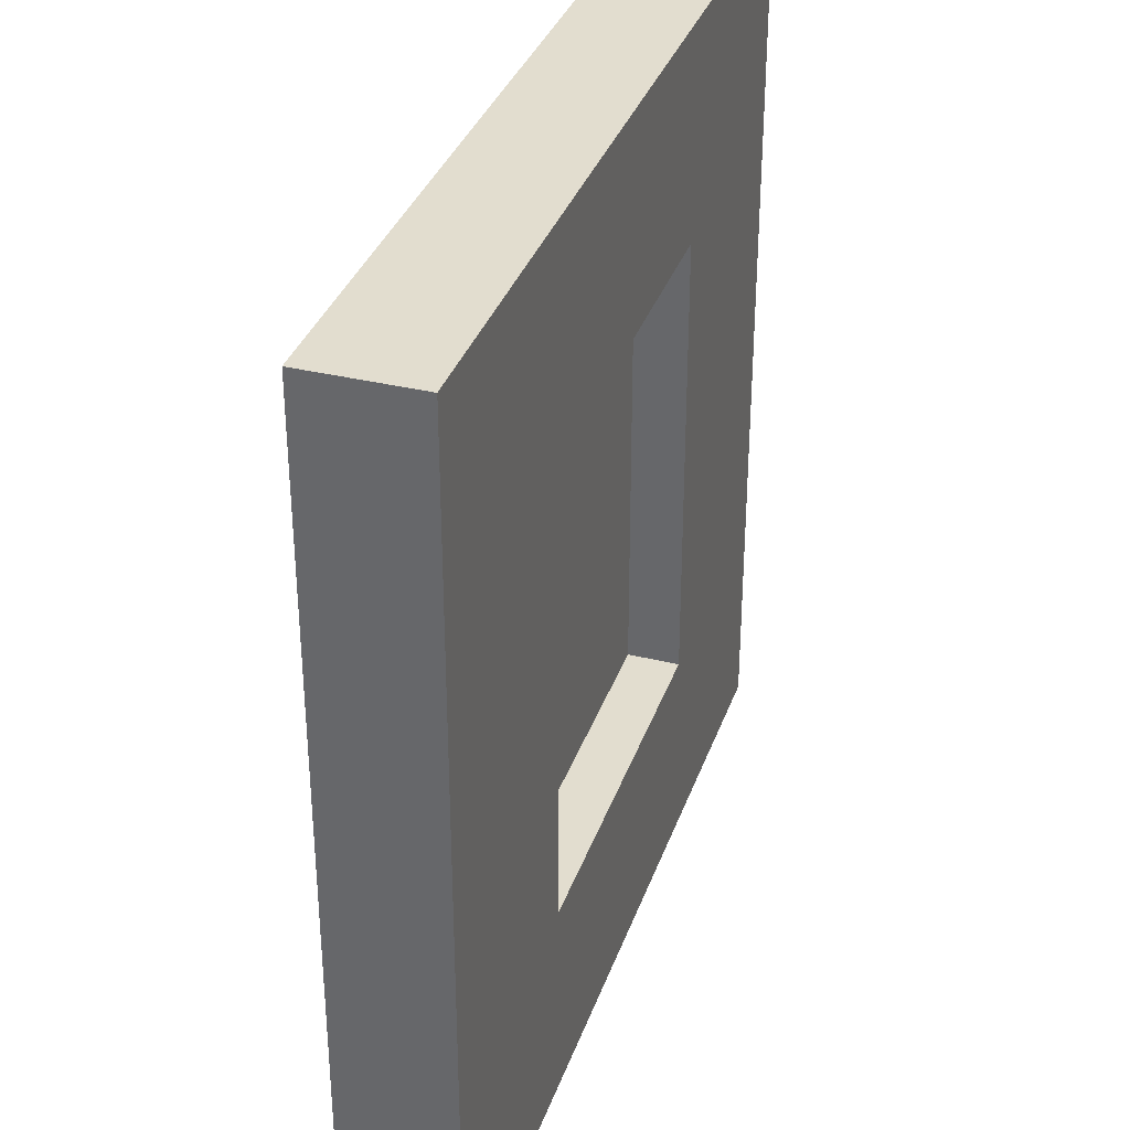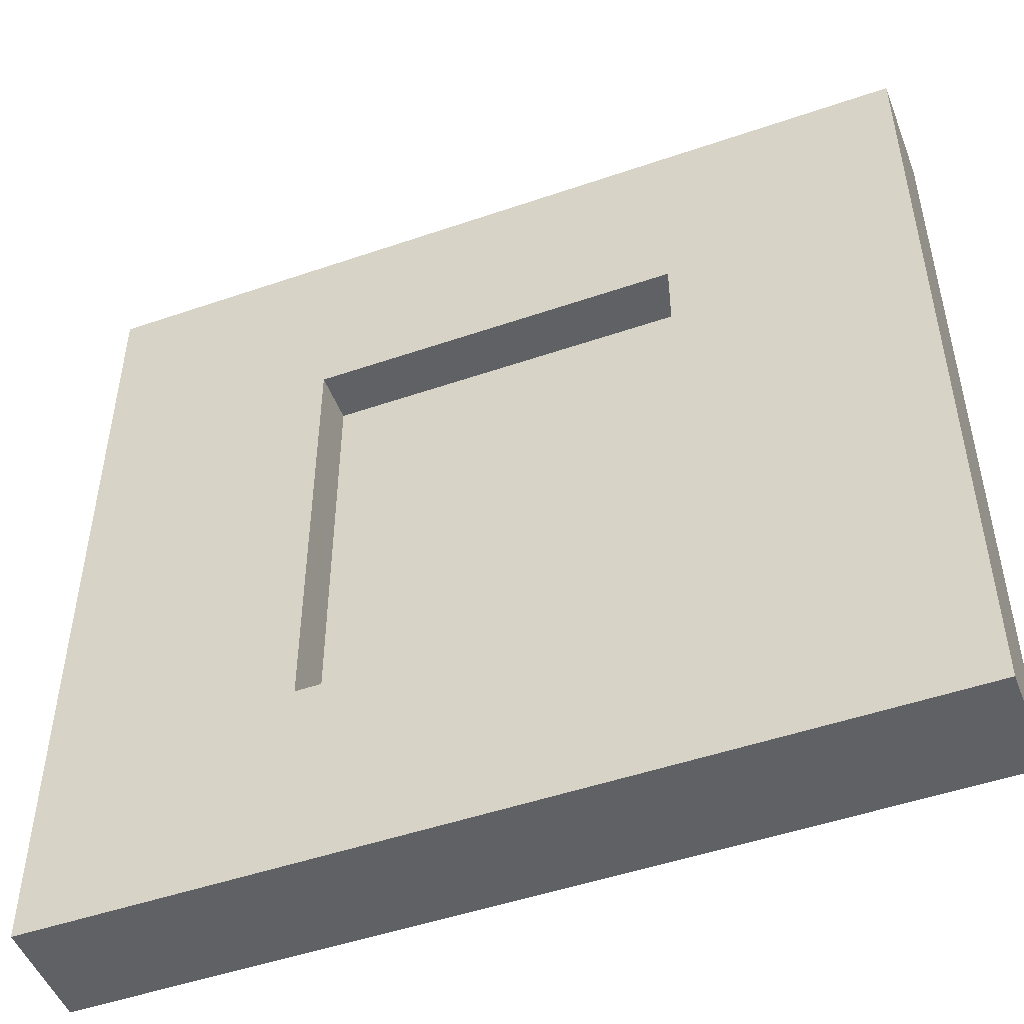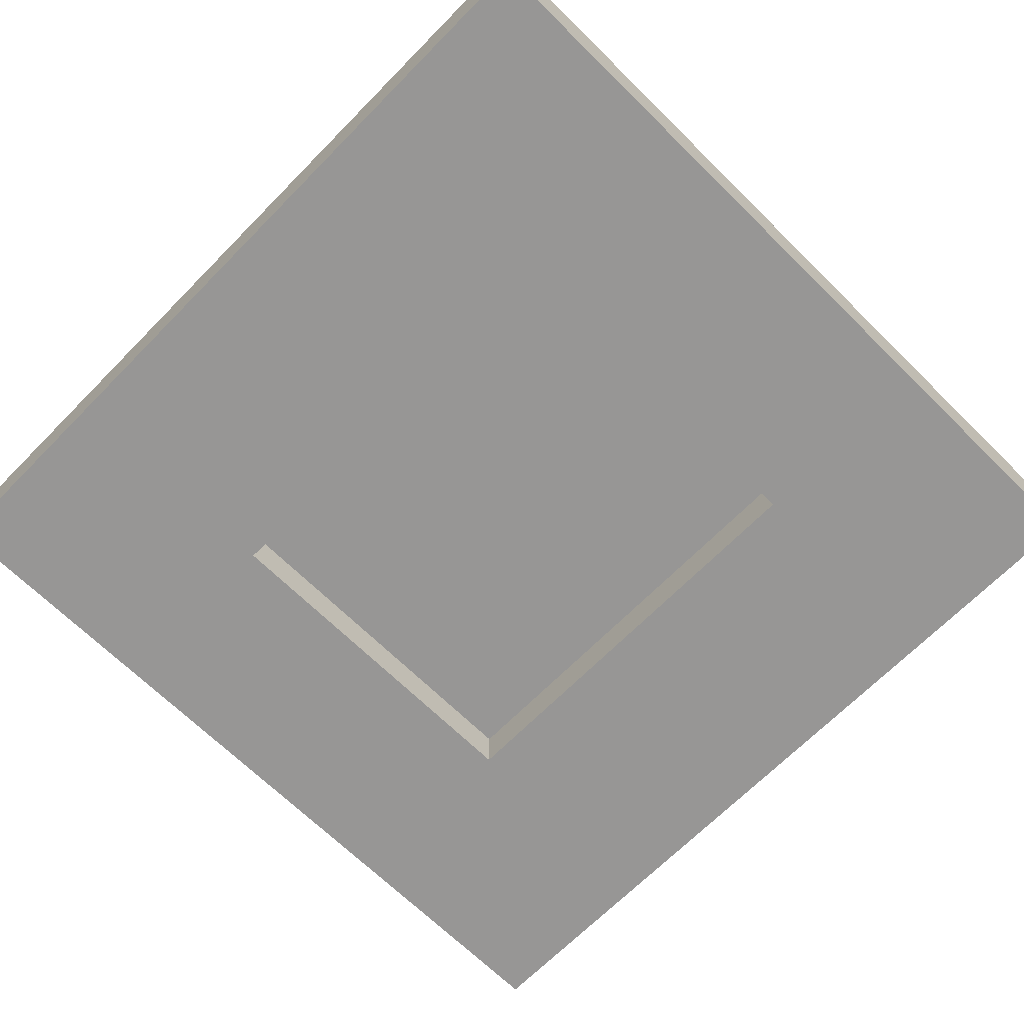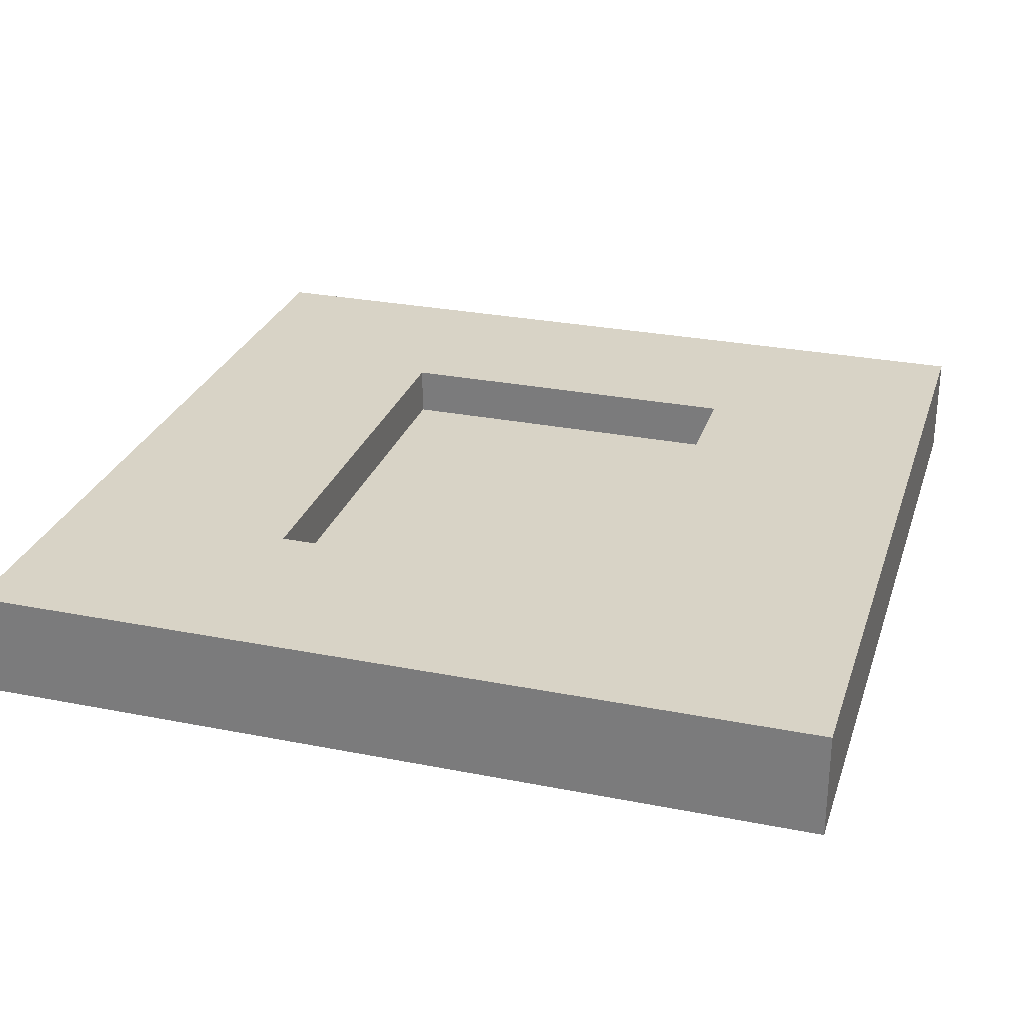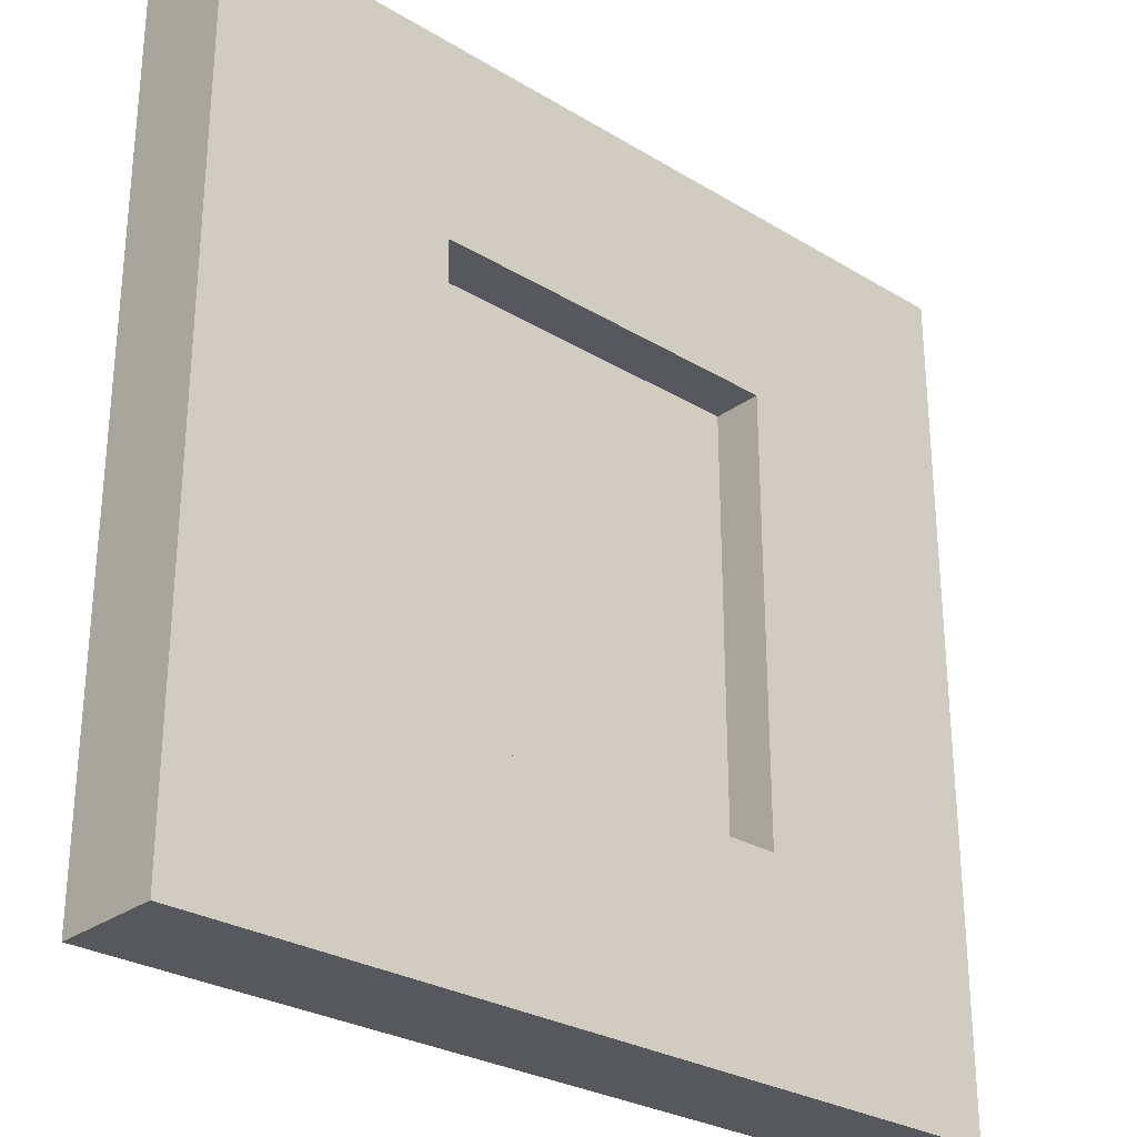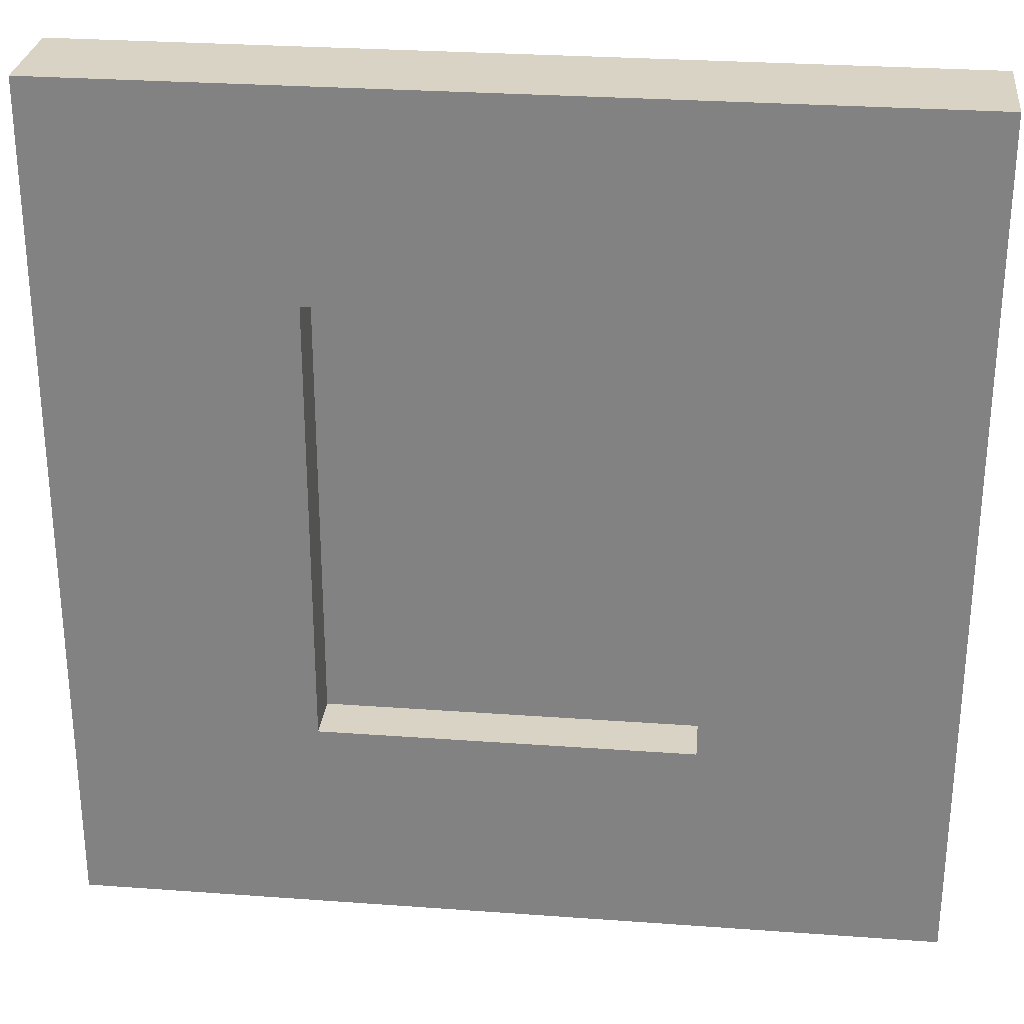
<metadata>
{"format":"obj","ext":"obj","renderer":"f3d","projection":"perspective","resolution":1024,"background":"white","views":[{"elev":34.8,"azim":108.0,"up":"+Y"},{"elev":-49.5,"azim":-159.2,"up":"+Y"},{"elev":-68.0,"azim":-44.6,"up":"+Z"},{"elev":27.8,"azim":16.8,"up":"+Z"},{"elev":-28.2,"azim":-42.4,"up":"+Y"},{"elev":28.3,"azim":6.3,"up":"+Y"}]}
</metadata>
<code>
v  256 0 -16
v  256 0 16
v  0 0 16
v  0 0 -16
v  256 256 -16
v  256 256 16
v  0 256 -16
v  0 256 16
v  73.12 195 16
v  182.9 195 16
v  182.9 60.96 16
v  73.12 60.96 16
v  182.9 195 -16
v  73.12 195 -16
v  73.12 60.96 -16
v  182.9 60.96 -16
v  73.14 195 1
v  73.14 60.95 1
v  182.9 60.95 1
v  182.9 195 1
v  182.9 60.95 -1
v  73.14 60.95 -1
v  73.14 195 -1
v  182.9 195 -1
g concrete_window_1
f 1 2 3 4
f 5 6 2 1
f 7 8 6 5
f 4 3 8 7
f 8 9 10 6
f 2 11 12 3
f 5 13 14 7
f 4 15 16 1
f 8 3 12 9
f 2 6 10 11
f 5 1 16 13
f 4 7 14 15
f 13 16 11 10
f 15 14 9 12
f 16 15 12 11
f 14 13 10 9
f 17 18 19 20
f 21 22 23 24

</code>
